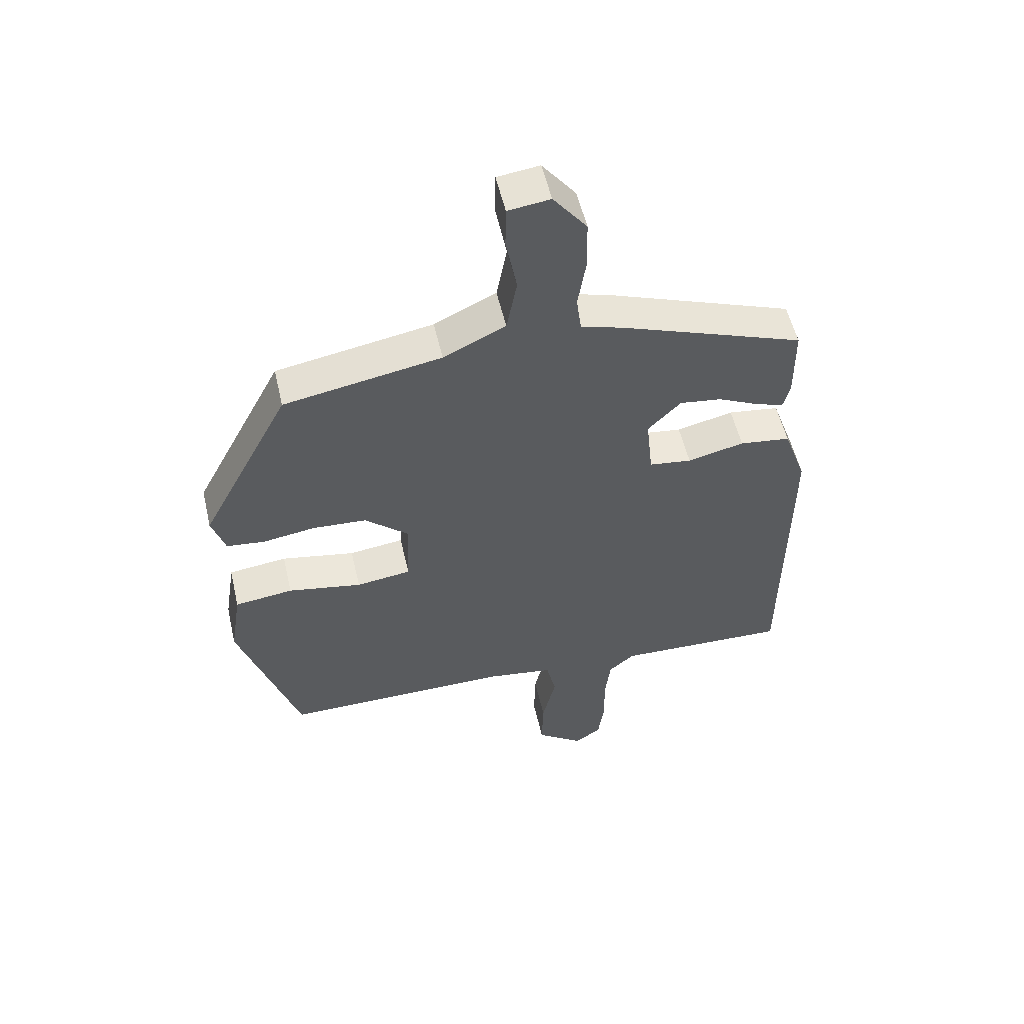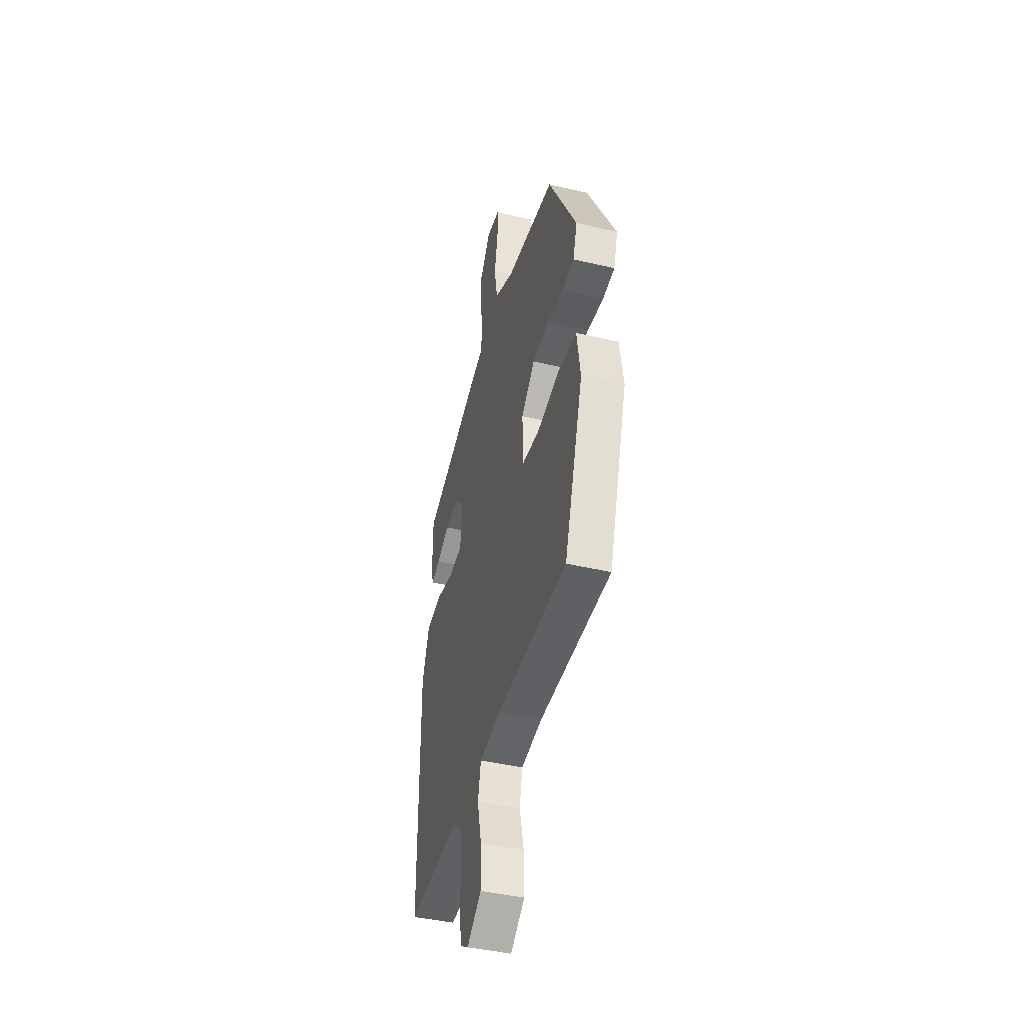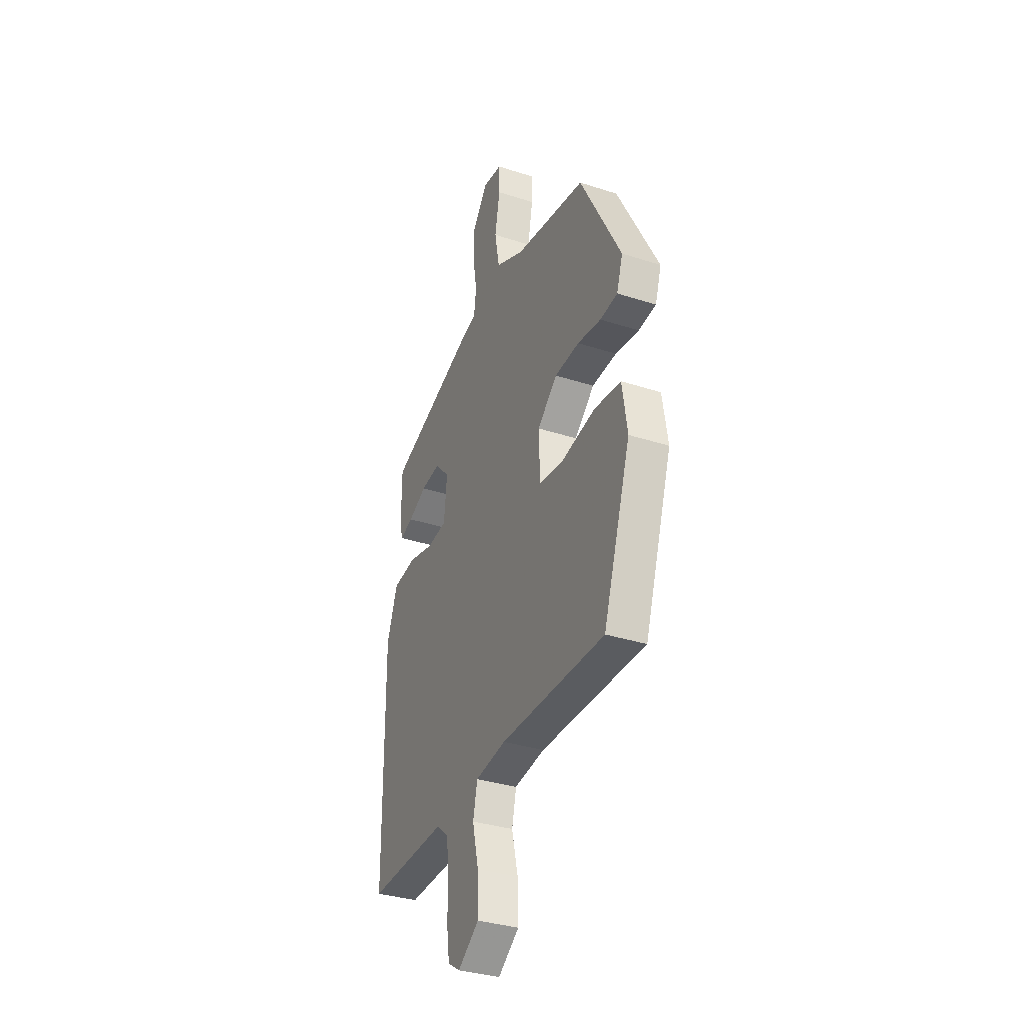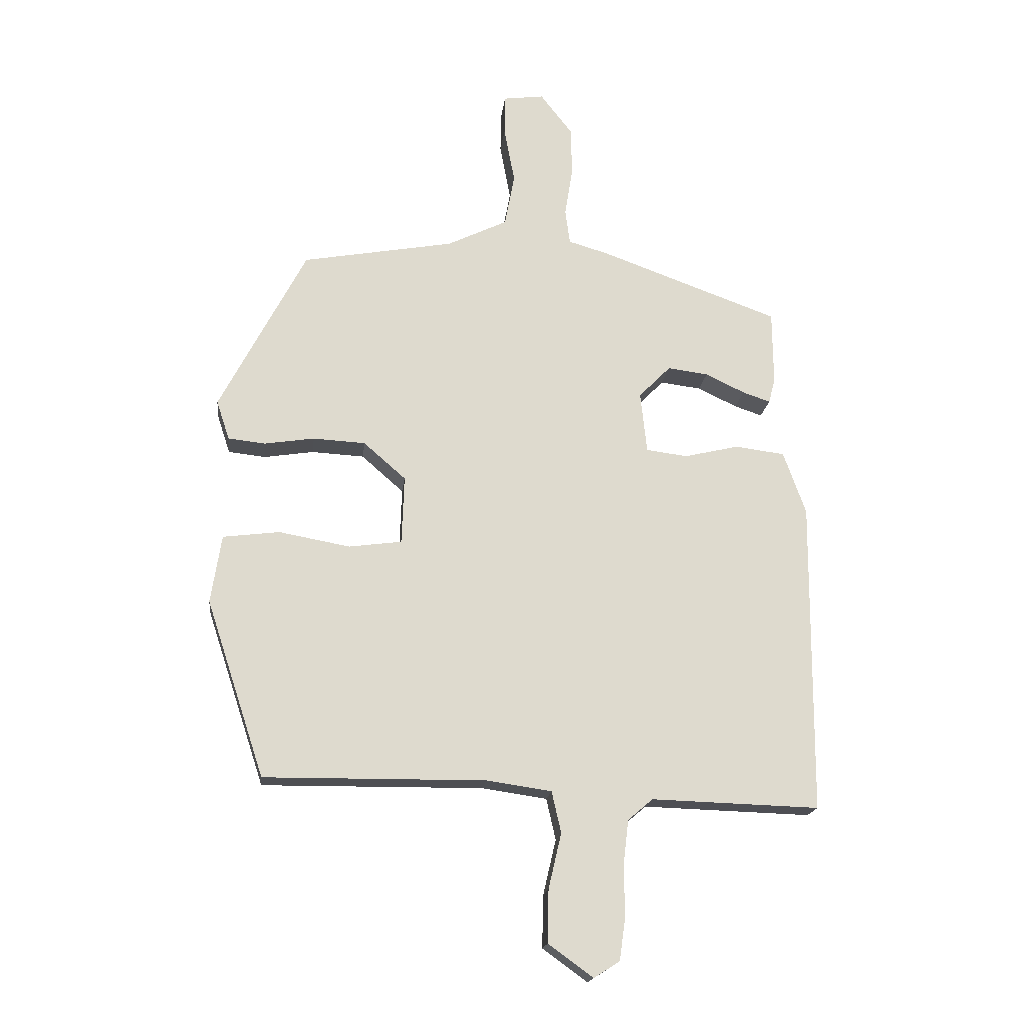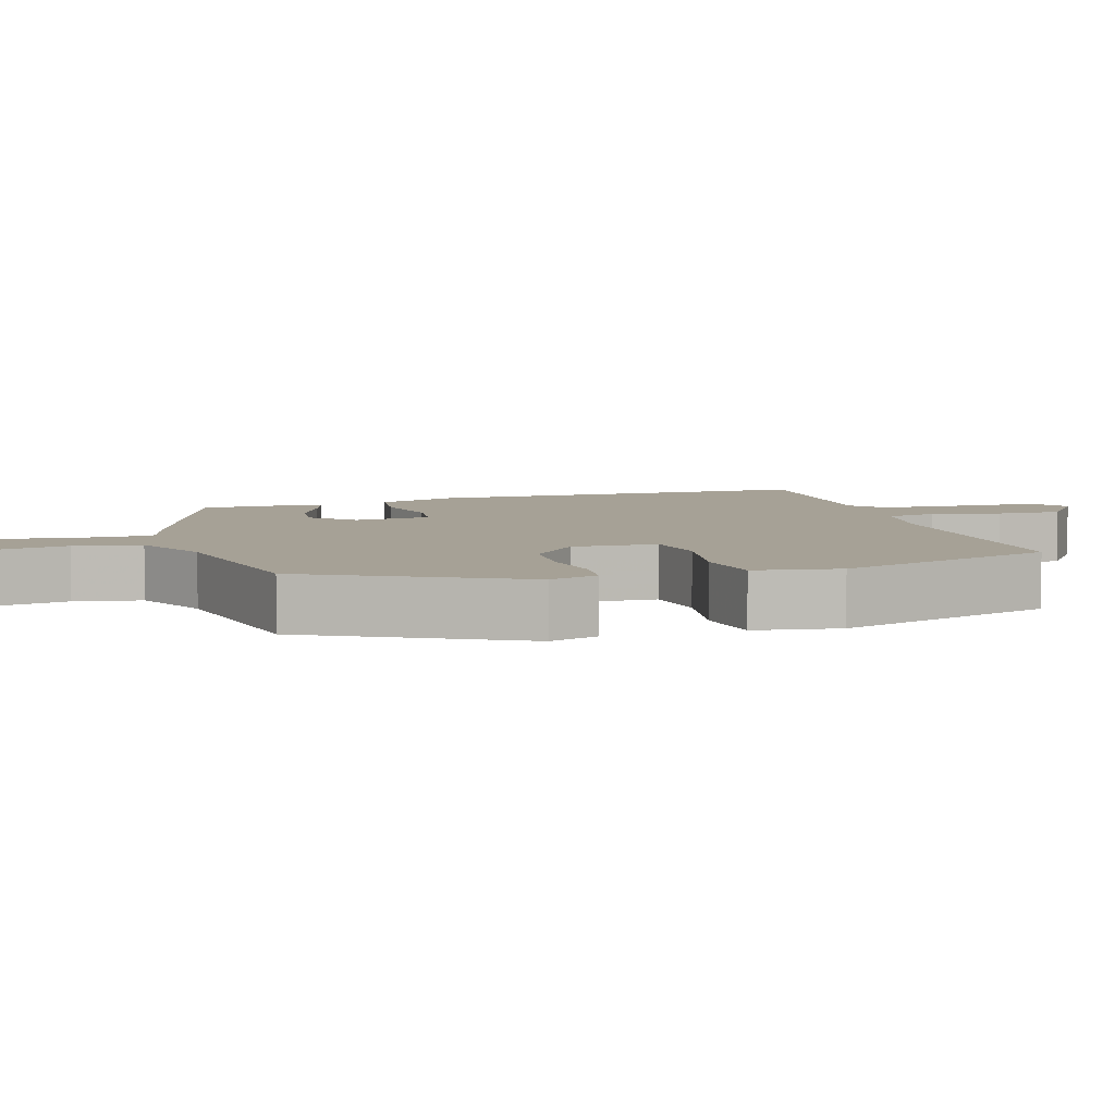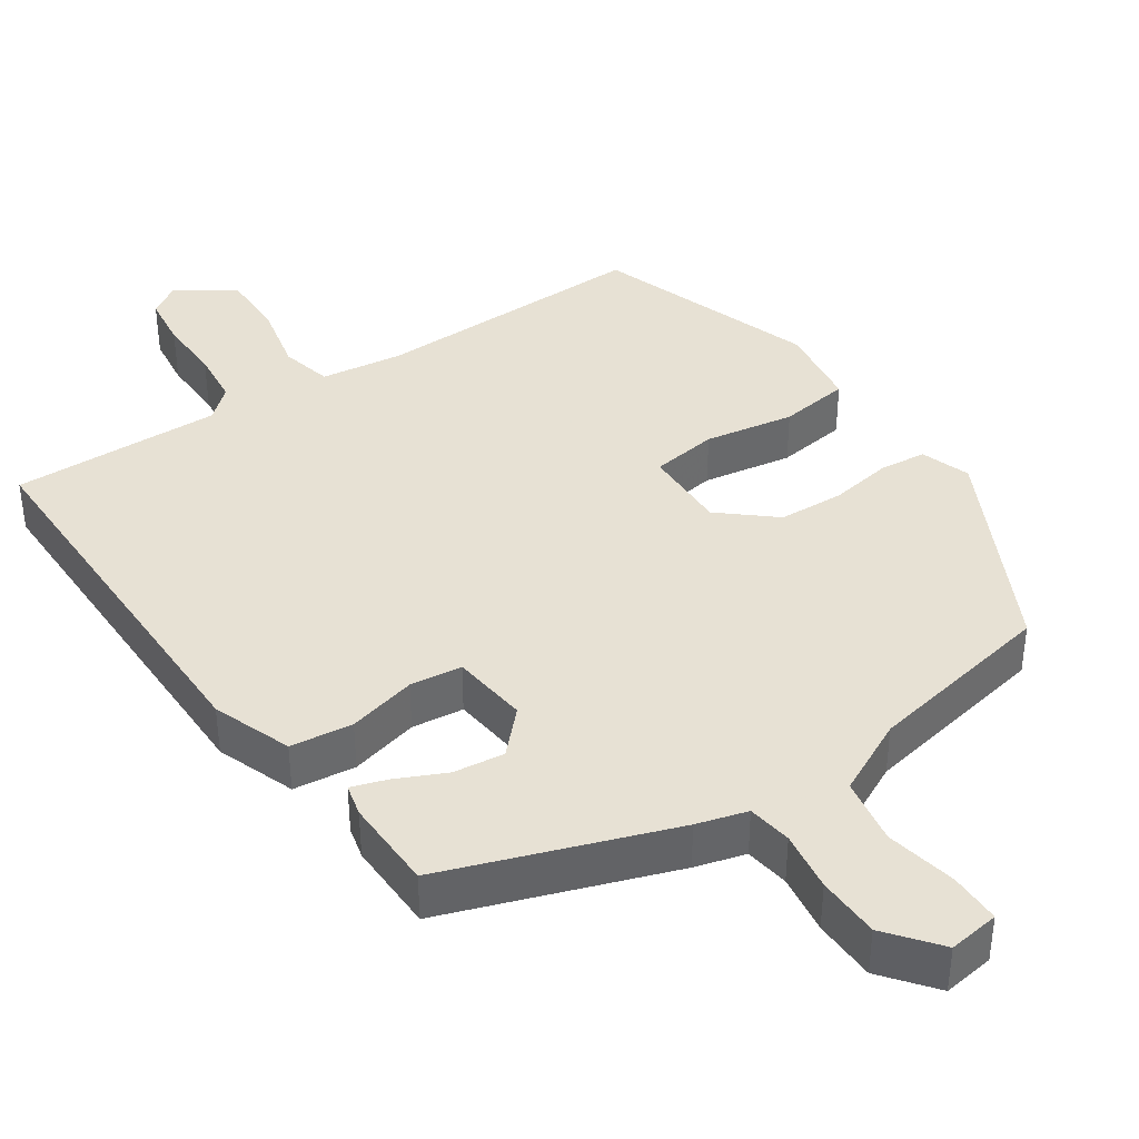
<metadata>
{"format":"obj","ext":"obj","renderer":"f3d","projection":"perspective","resolution":1024,"background":"white","views":[{"elev":54.4,"azim":167.1,"up":"+Z"},{"elev":-42.9,"azim":74.5,"up":"+Z"},{"elev":-34.1,"azim":66.3,"up":"+Z"},{"elev":-18.2,"azim":173.5,"up":"+Z"},{"elev":6.2,"azim":72.9,"up":"+Y"},{"elev":39.4,"azim":-34.8,"up":"+Y"}]}
</metadata>
<code>
v 0.431 0.07 -0.491
v 0.055 0.07 -0.488
v -0.055 0.07 -0.504
v -0.071 0.07 -0.574
v -0.049 0.07 -0.668
v -0.047 0.07 -0.757
v -0.123 0.07 -0.812
v -0.167 0.07 -0.784
v -0.177 0.07 -0.712
v -0.176 0.07 -0.625
v -0.185 0.07 -0.55
v -0.227 0.07 -0.514
v -0.512 0.07 -0.523
v -0.516 0.07 0.009
v -0.478 0.07 0.116
v -0.394 0.07 0.127
v -0.301 0.07 0.105
v -0.231 0.07 0.114
v -0.22 0.07 0.218
v -0.274 0.07 0.273
v -0.343 0.07 0.264
v -0.41 0.07 0.232
v -0.457 0.07 0.216
v -0.468 0.07 0.259
v -0.467 0.07 0.384
v -0.163 0.07 0.495
v -0.095 0.07 0.515
v -0.087 0.07 0.575
v -0.1 0.07 0.656
v -0.099 0.07 0.741
v -0.044 0.07 0.812
v 0.025 0.07 0.803
v 0.026 0.07 0.734
v 0.008 0.07 0.638
v 0.025 0.07 0.548
v 0.127 0.07 0.499
v 0.385 0.07 0.453
v 0.532 0.07 0.172
v 0.51 0.07 0.105
v 0.447 0.07 0.098
v 0.362 0.07 0.111
v 0.273 0.07 0.106
v 0.201 0.07 0.043
v 0.205 0.07 -0.073
v 0.295 0.07 -0.085
v 0.416 0.07 -0.063
v 0.512 0.07 -0.075
v 0.53 0.07 -0.191
v 0.431 0 -0.491
v 0.055 0 -0.488
v -0.055 0 -0.504
v -0.071 0 -0.574
v -0.049 0 -0.668
v -0.047 0 -0.757
v -0.123 0 -0.812
v -0.167 0 -0.784
v -0.177 0 -0.712
v -0.176 0 -0.625
v -0.185 0 -0.55
v -0.227 0 -0.514
v -0.512 0 -0.523
v -0.516 0 0.009
v -0.478 0 0.116
v -0.394 0 0.127
v -0.301 0 0.105
v -0.231 0 0.114
v -0.22 0 0.218
v -0.274 0 0.273
v -0.343 0 0.264
v -0.41 0 0.232
v -0.457 0 0.216
v -0.468 0 0.259
v -0.467 0 0.384
v -0.163 0 0.495
v -0.095 0 0.515
v -0.087 0 0.575
v -0.1 0 0.656
v -0.099 0 0.741
v -0.044 0 0.812
v 0.025 0 0.803
v 0.026 0 0.734
v 0.008 0 0.638
v 0.025 0 0.548
v 0.127 0 0.499
v 0.385 0 0.453
v 0.532 0 0.172
v 0.51 0 0.105
v 0.447 0 0.098
v 0.362 0 0.111
v 0.273 0 0.106
v 0.201 0 0.043
v 0.205 0 -0.073
v 0.295 0 -0.085
v 0.416 0 -0.063
v 0.512 0 -0.075
v 0.53 0 -0.191
f 48 1 2
f 47 48 2
f 46 47 2
f 45 46 2
f 44 45 2 3
f 43 44 3
f 39 40 41
f 38 39 41
f 37 38 41
f 36 37 41
f 35 36 41 42
f 32 33 34
f 31 32 34
f 30 31 34
f 29 30 34
f 28 29 34
f 27 28 34 35
f 26 27 35
f 25 26 35
f 24 25 35
f 23 24 35
f 22 23 35
f 21 22 35
f 20 21 35
f 35 42 43
f 20 35 43
f 19 20 43
f 15 16 17
f 14 15 17
f 13 14 17
f 12 13 17
f 11 12 17 18
f 19 43 3
f 18 19 3
f 11 18 3
f 10 11 3
f 8 9 10
f 7 8 10
f 6 7 10
f 5 6 10
f 4 5 10
f 3 4 10
f 50 49 96
f 50 96 95
f 50 95 94
f 50 94 93
f 51 50 93 92
f 51 92 91
f 89 88 87
f 89 87 86
f 89 86 85
f 89 85 84
f 90 89 84 83
f 82 81 80
f 82 80 79
f 82 79 78
f 82 78 77
f 82 77 76
f 83 82 76 75
f 83 75 74
f 83 74 73
f 83 73 72
f 83 72 71
f 83 71 70
f 83 70 69
f 83 69 68
f 91 90 83
f 91 83 68
f 91 68 67
f 65 64 63
f 65 63 62
f 65 62 61
f 65 61 60
f 66 65 60 59
f 51 91 67
f 51 67 66
f 51 66 59
f 51 59 58
f 58 57 56
f 58 56 55
f 58 55 54
f 58 54 53
f 58 53 52
f 58 52 51
f 1 49 50 2
f 2 50 51 3
f 3 51 52 4
f 4 52 53 5
f 5 53 54 6
f 6 54 55 7
f 7 55 56 8
f 8 56 57 9
f 9 57 58 10
f 10 58 59 11
f 11 59 60 12
f 12 60 61 13
f 13 61 62 14
f 14 62 63 15
f 15 63 64 16
f 16 64 65 17
f 17 65 66 18
f 18 66 67 19
f 19 67 68 20
f 20 68 69 21
f 21 69 70 22
f 22 70 71 23
f 23 71 72 24
f 24 72 73 25
f 25 73 74 26
f 26 74 75 27
f 27 75 76 28
f 28 76 77 29
f 29 77 78 30
f 30 78 79 31
f 31 79 80 32
f 32 80 81 33
f 33 81 82 34
f 34 82 83 35
f 35 83 84 36
f 36 84 85 37
f 37 85 86 38
f 38 86 87 39
f 39 87 88 40
f 40 88 89 41
f 41 89 90 42
f 42 90 91 43
f 43 91 92 44
f 44 92 93 45
f 45 93 94 46
f 46 94 95 47
f 47 95 96 48
f 48 96 49 1

</code>
